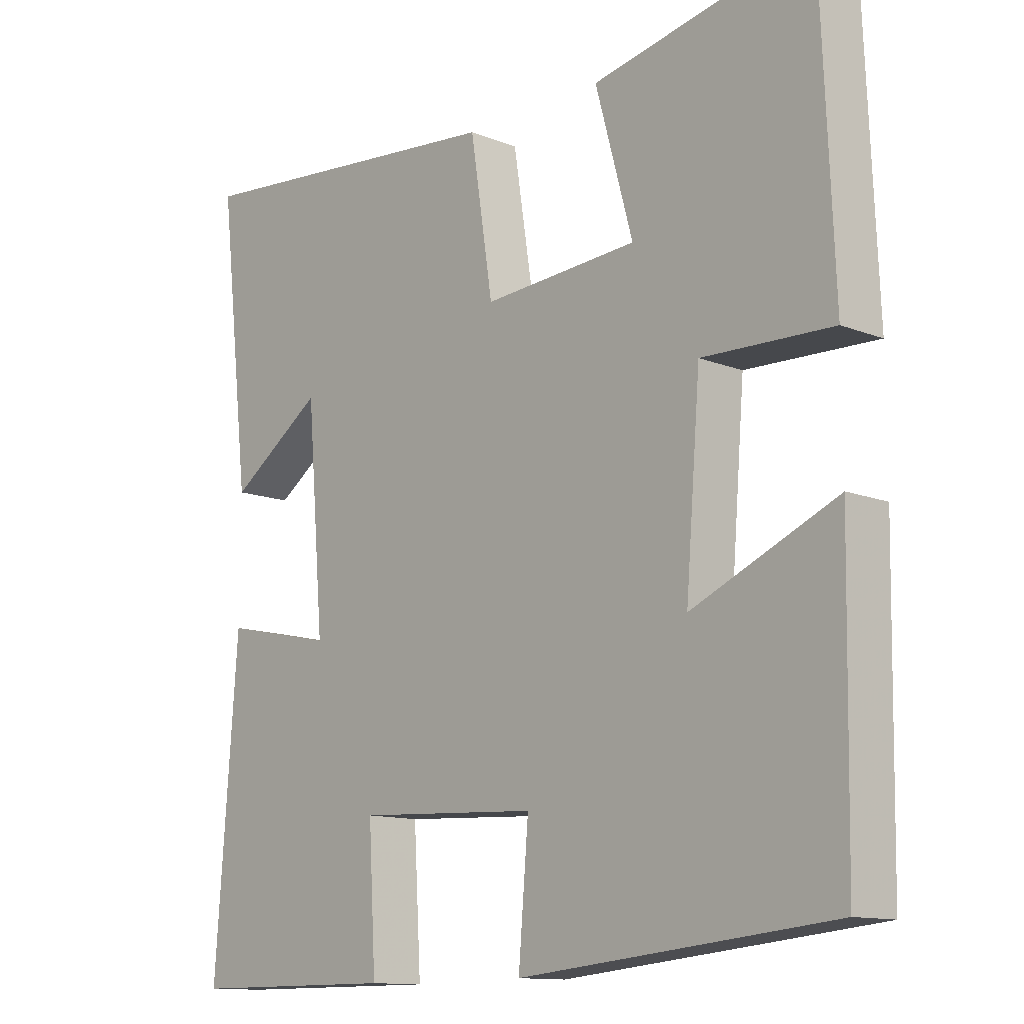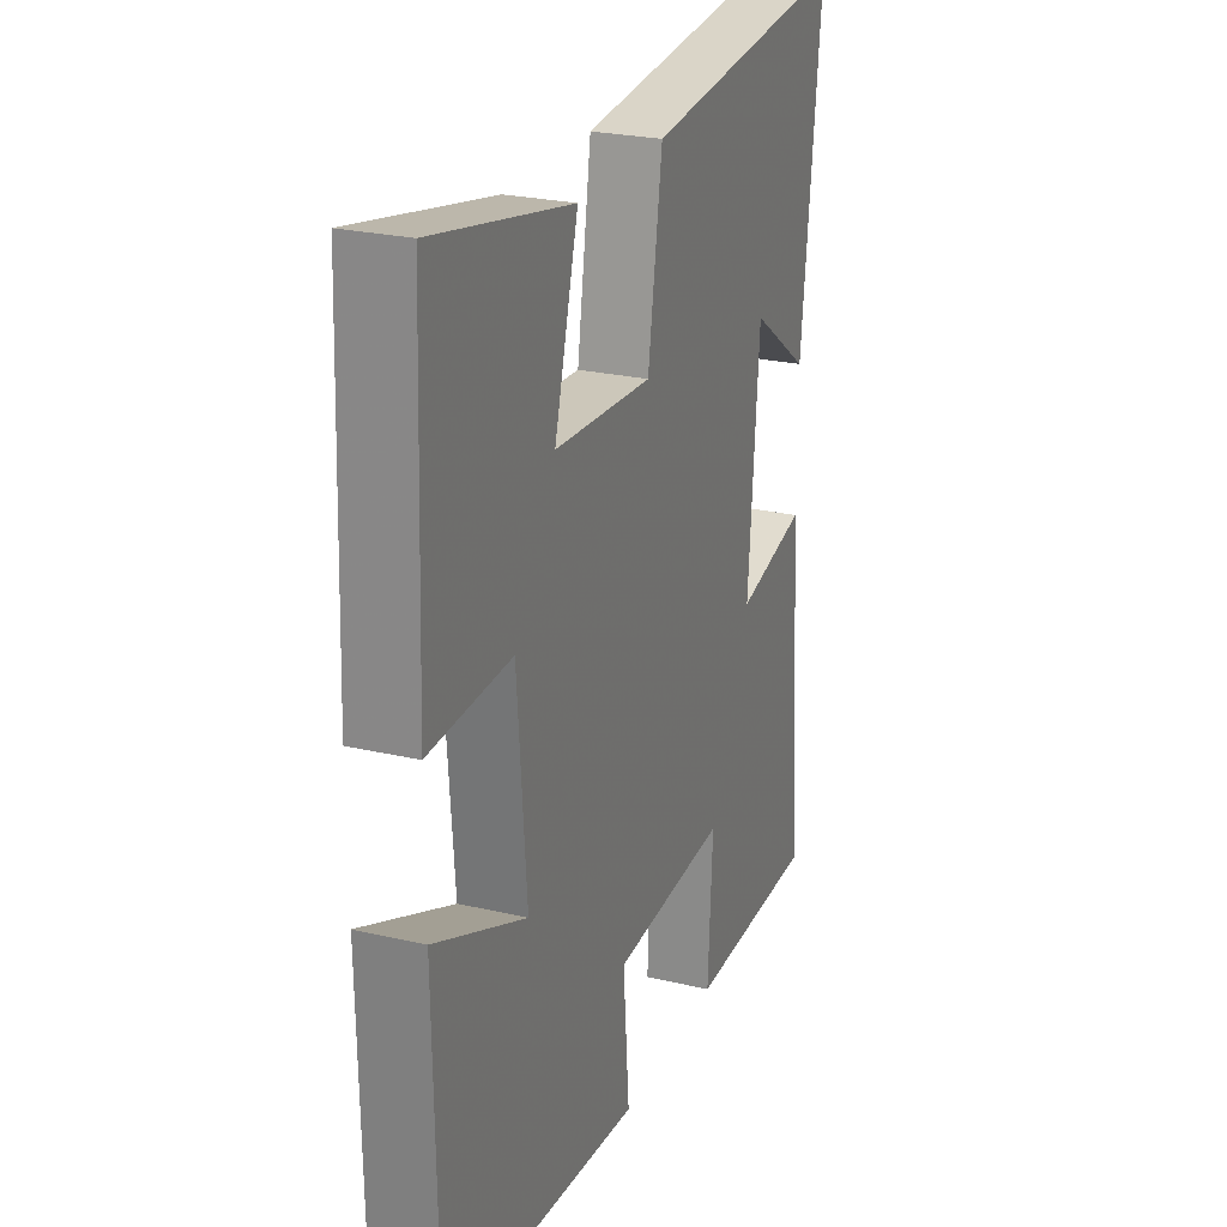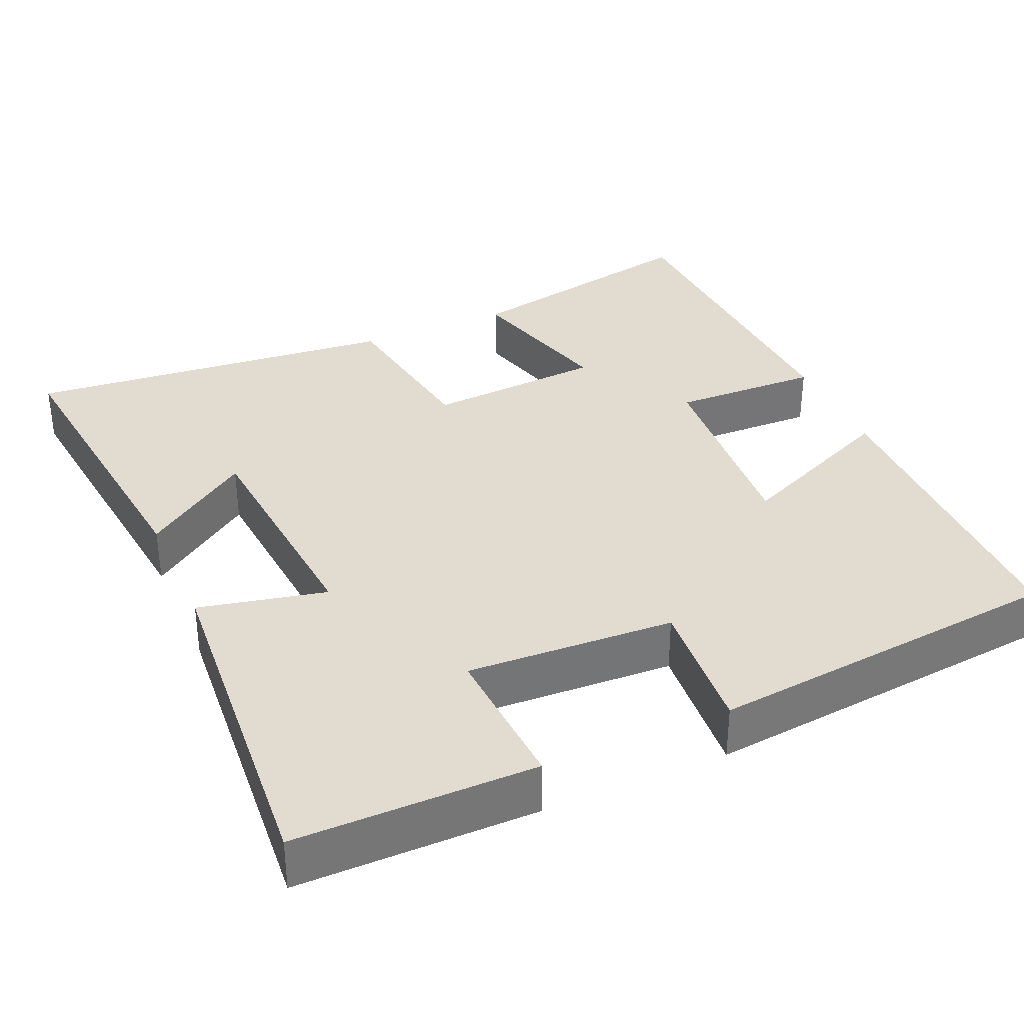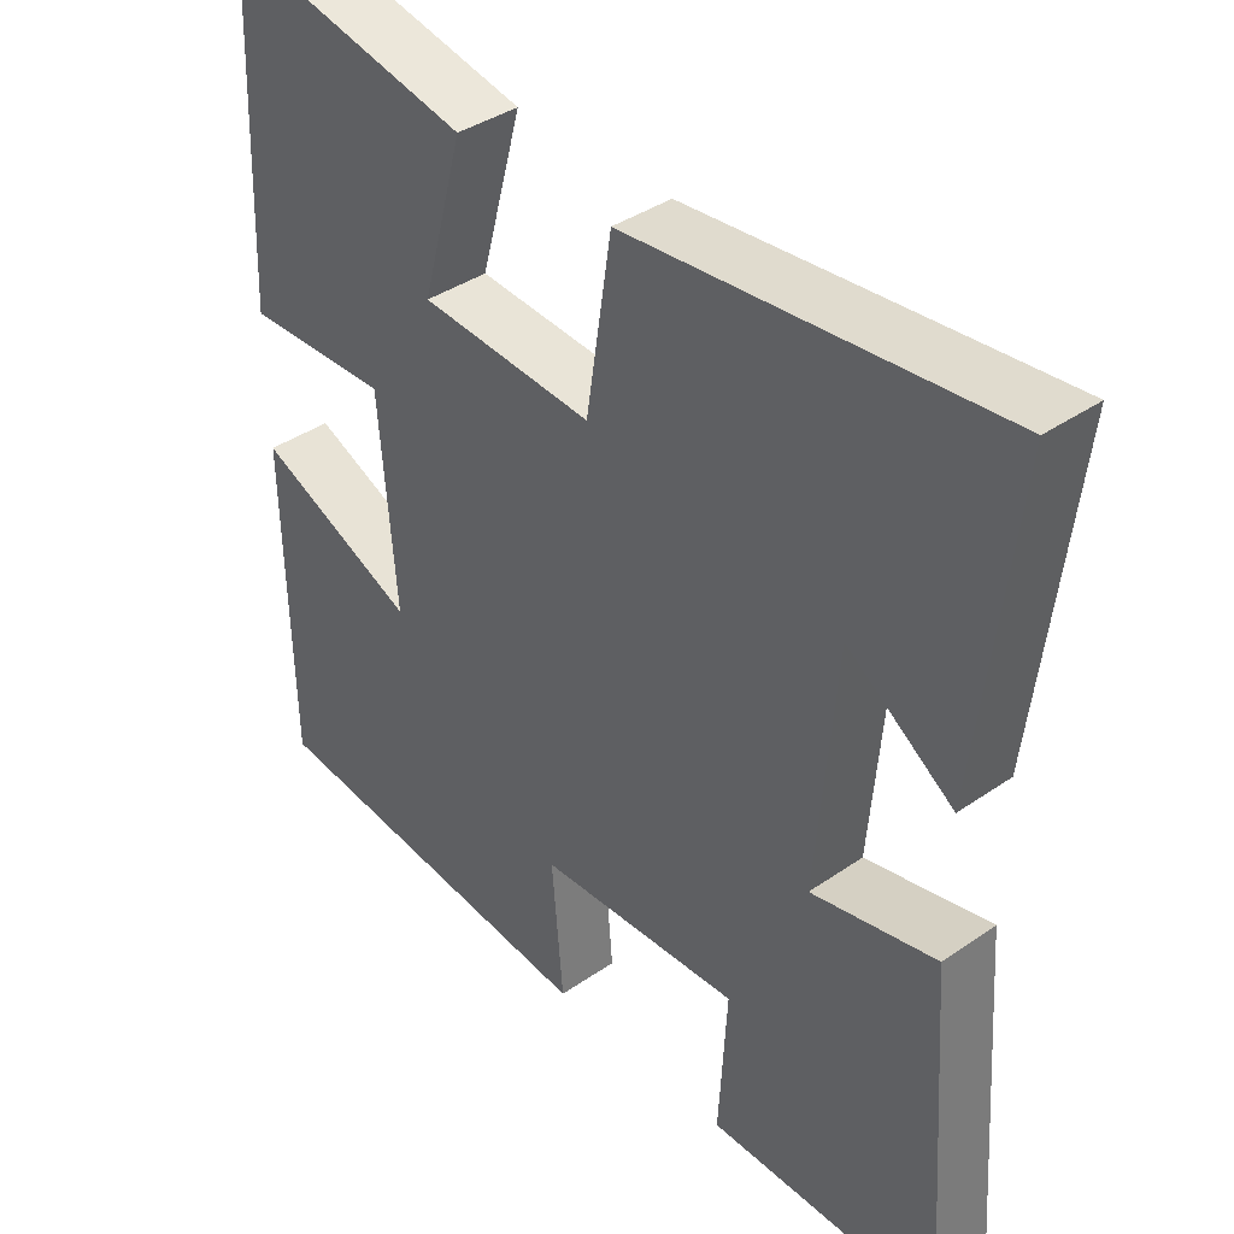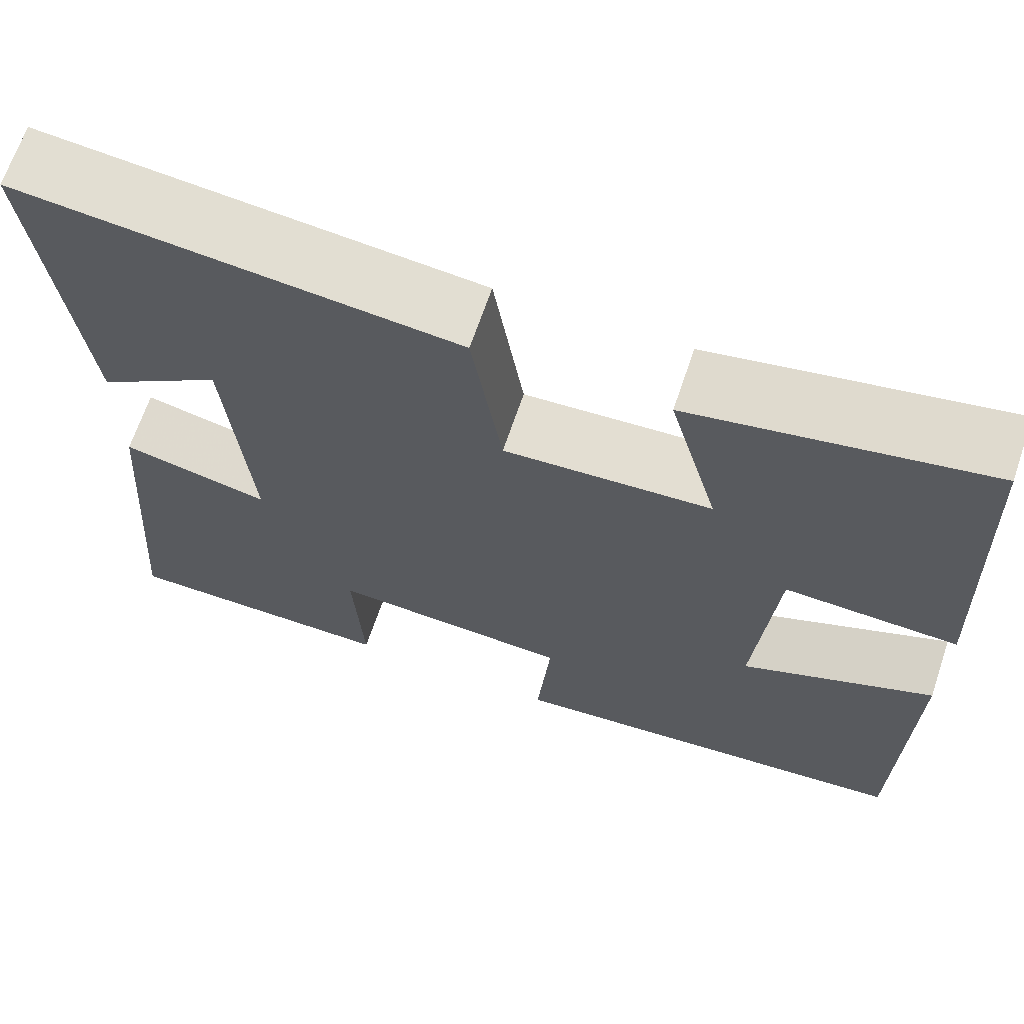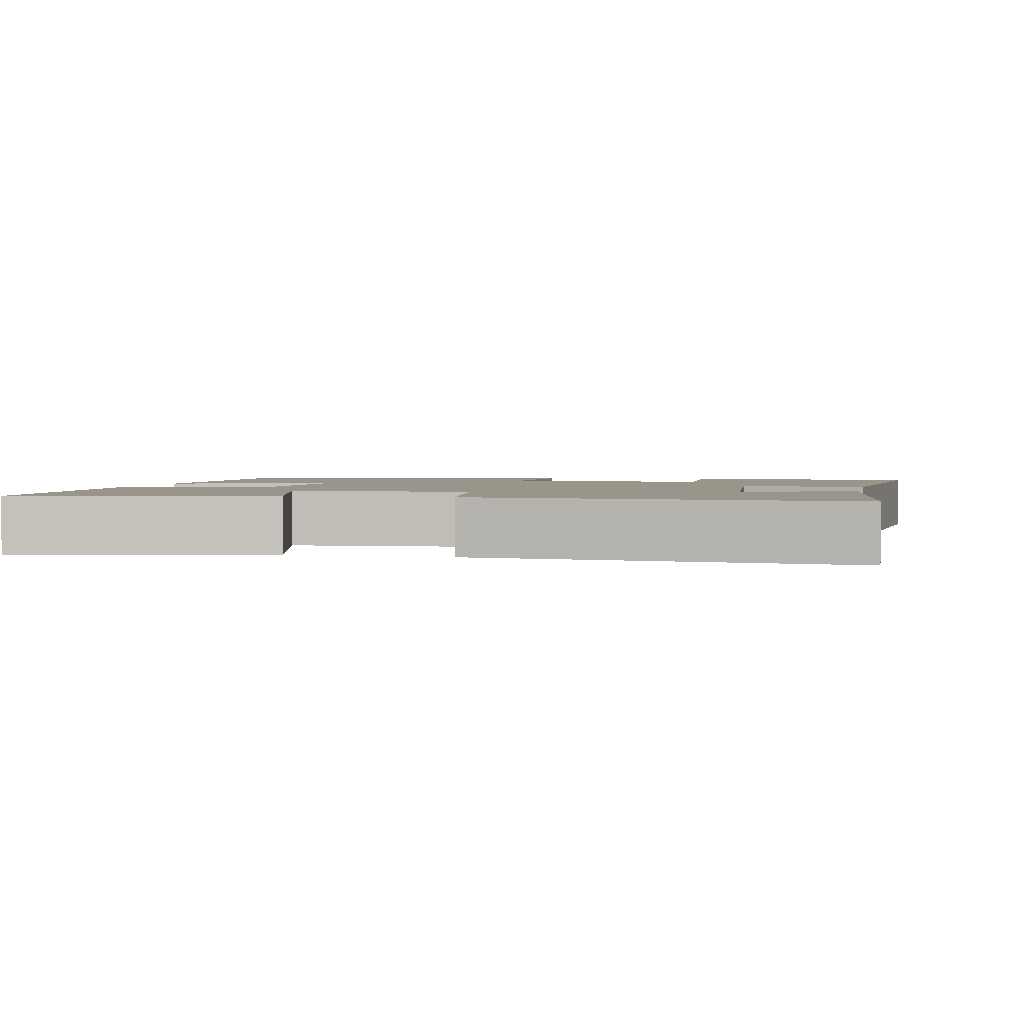
<metadata>
{"format":"obj","ext":"obj","renderer":"f3d","projection":"perspective","resolution":1024,"background":"white","views":[{"elev":-12.4,"azim":-132.9,"up":"+Z"},{"elev":24.9,"azim":-69.2,"up":"+Z"},{"elev":34.5,"azim":156.2,"up":"+Y"},{"elev":39.0,"azim":49.1,"up":"+Z"},{"elev":67.0,"azim":-161.3,"up":"+Z"},{"elev":2.2,"azim":12.2,"up":"+Y"}]}
</metadata>
<code>
v -0.493 0.07 -0.453
v -0.5 0.07 -0.035
v -0.284 0.07 -0.129
v -0.306 0.07 0.143
v -0.5 0.07 0.137
v -0.482 0.07 0.567
v -0.154 0.07 0.5
v -0.21 0.07 0.296
v 0.022 0.07 0.28
v 0.056 0.07 0.5
v 0.547 0.07 0.547
v 0.5 0.07 0.131
v 0.359 0.07 0.23
v 0.333 0.07 -0.084
v 0.5 0.07 -0.047
v 0.534 0.07 -0.5
v 0.221 0.07 -0.5
v 0.232 0.07 -0.305
v -0.04 0.07 -0.319
v -0.025 0.07 -0.5
v -0.493 0 -0.453
v -0.5 0 -0.035
v -0.284 0 -0.129
v -0.306 0 0.143
v -0.5 0 0.137
v -0.482 0 0.567
v -0.154 0 0.5
v -0.21 0 0.296
v 0.022 0 0.28
v 0.056 0 0.5
v 0.547 0 0.547
v 0.5 0 0.131
v 0.359 0 0.23
v 0.333 0 -0.084
v 0.5 0 -0.047
v 0.534 0 -0.5
v 0.221 0 -0.5
v 0.232 0 -0.305
v -0.04 0 -0.319
v -0.025 0 -0.5
f 1 2 3
f 20 1 3
f 19 20 3
f 18 19 3 4
f 16 17 18
f 15 16 18
f 14 15 18
f 13 14 18 4
f 10 11 12 13
f 9 10 13
f 13 4 5
f 9 13 5
f 8 9 5
f 5 6 7 8
f 23 22 21
f 23 21 40
f 23 40 39
f 24 23 39 38
f 38 37 36
f 38 36 35
f 38 35 34
f 24 38 34 33
f 33 32 31 30
f 33 30 29
f 25 24 33
f 25 33 29
f 25 29 28
f 28 27 26 25
f 1 21 22 2
f 2 22 23 3
f 3 23 24 4
f 4 24 25 5
f 5 25 26 6
f 6 26 27 7
f 7 27 28 8
f 8 28 29 9
f 9 29 30 10
f 10 30 31 11
f 11 31 32 12
f 12 32 33 13
f 13 33 34 14
f 14 34 35 15
f 15 35 36 16
f 16 36 37 17
f 17 37 38 18
f 18 38 39 19
f 19 39 40 20
f 20 40 21 1

</code>
